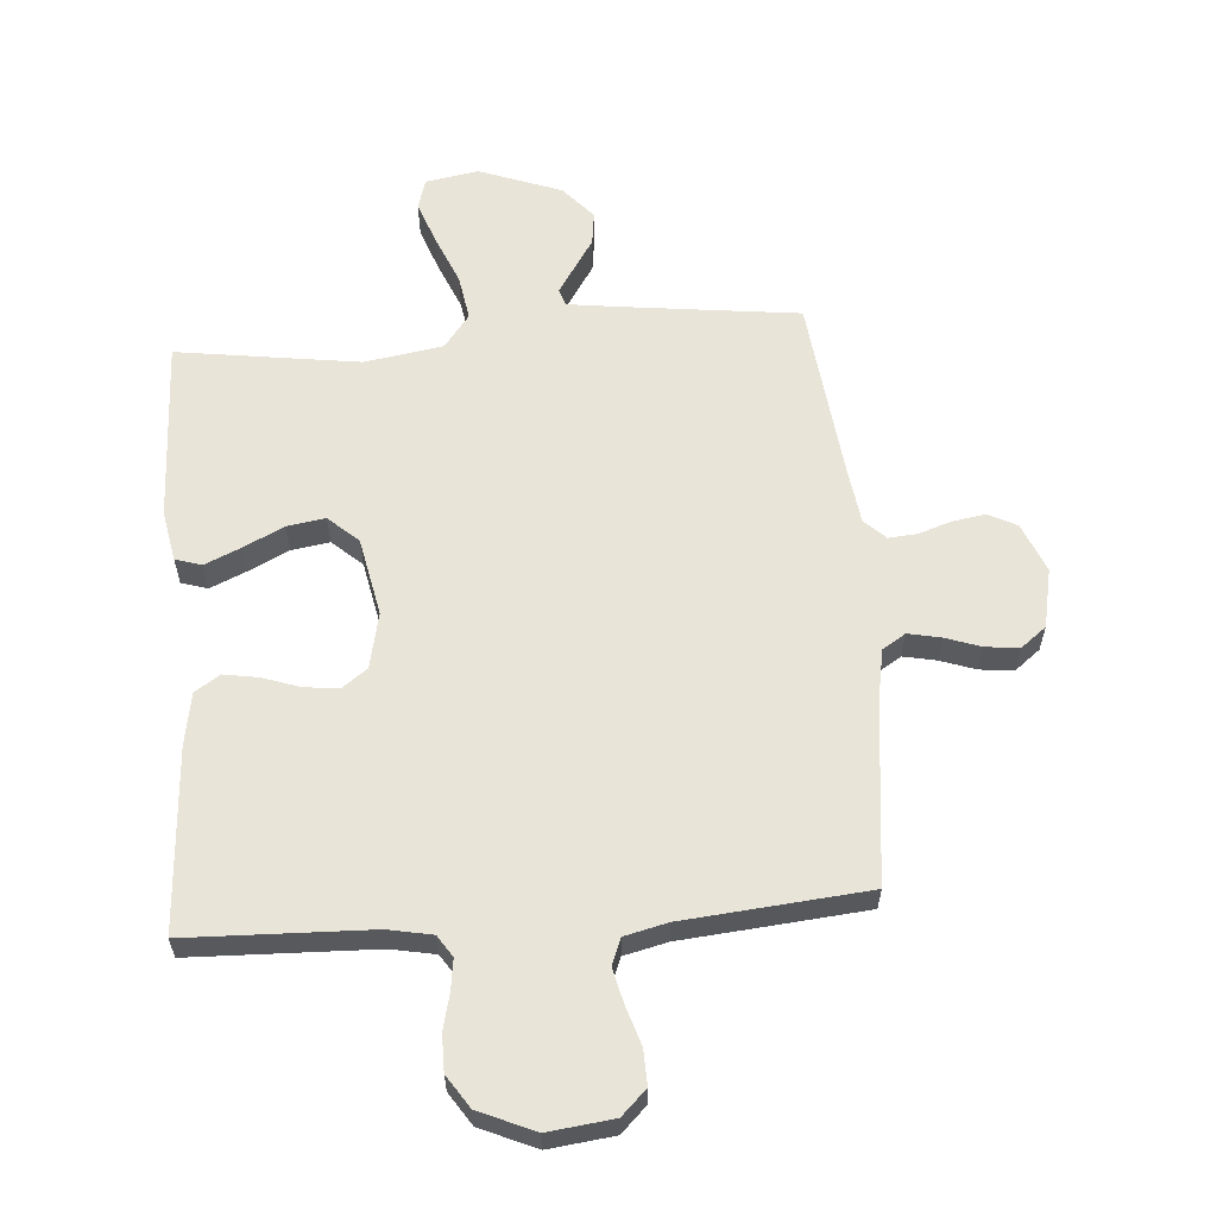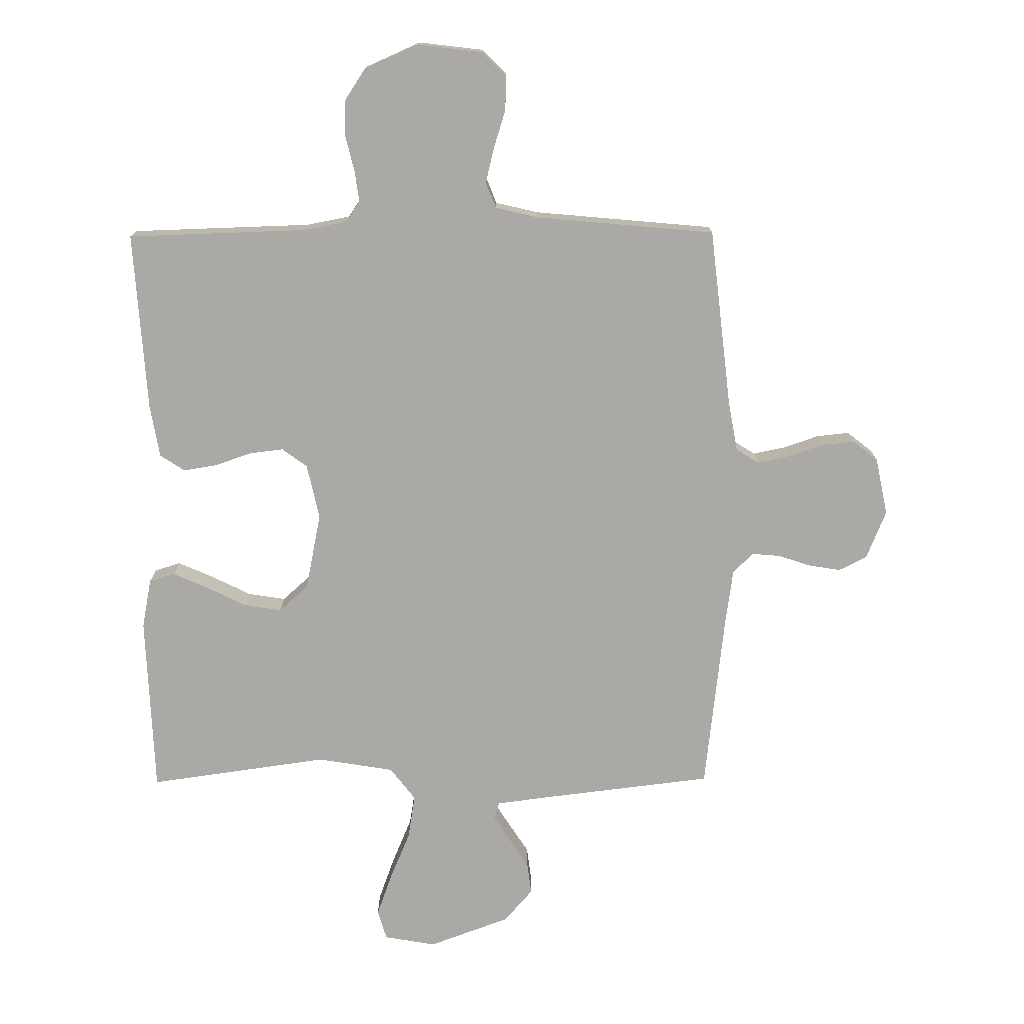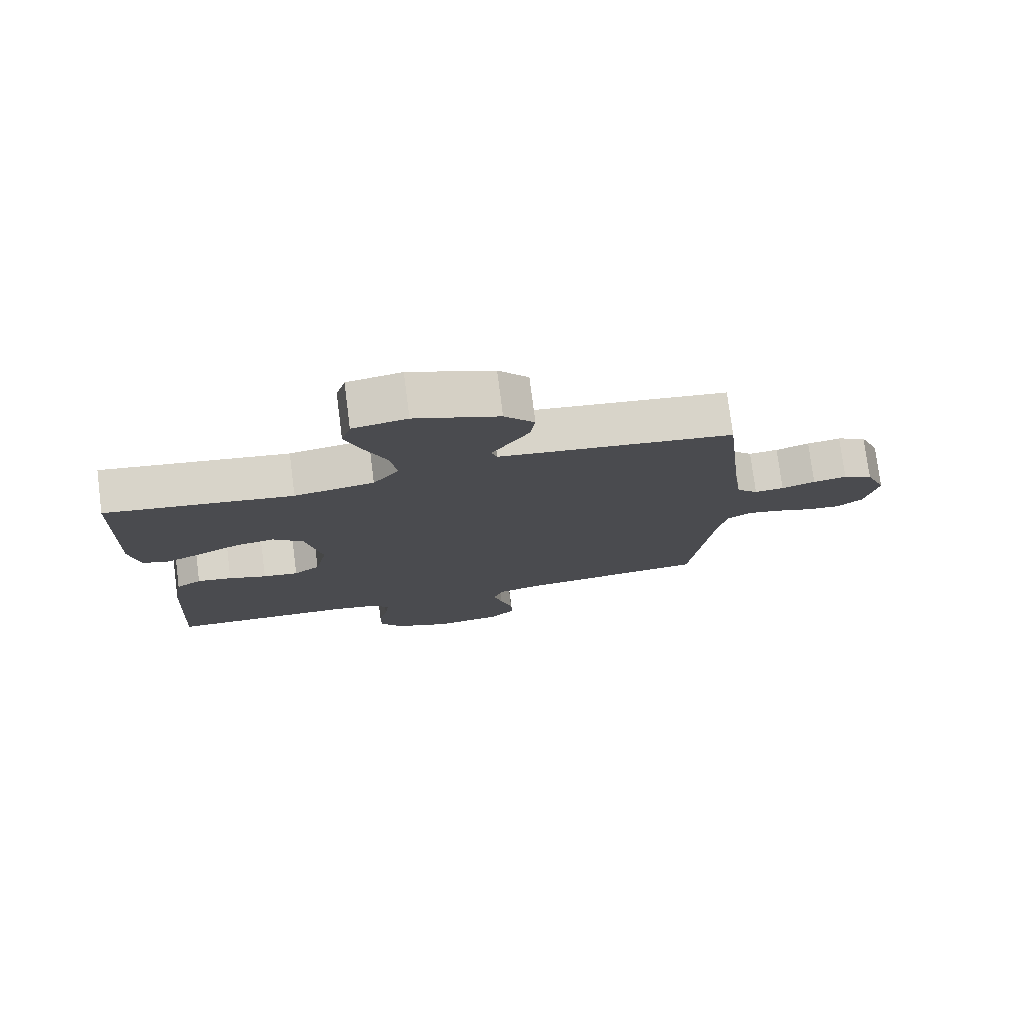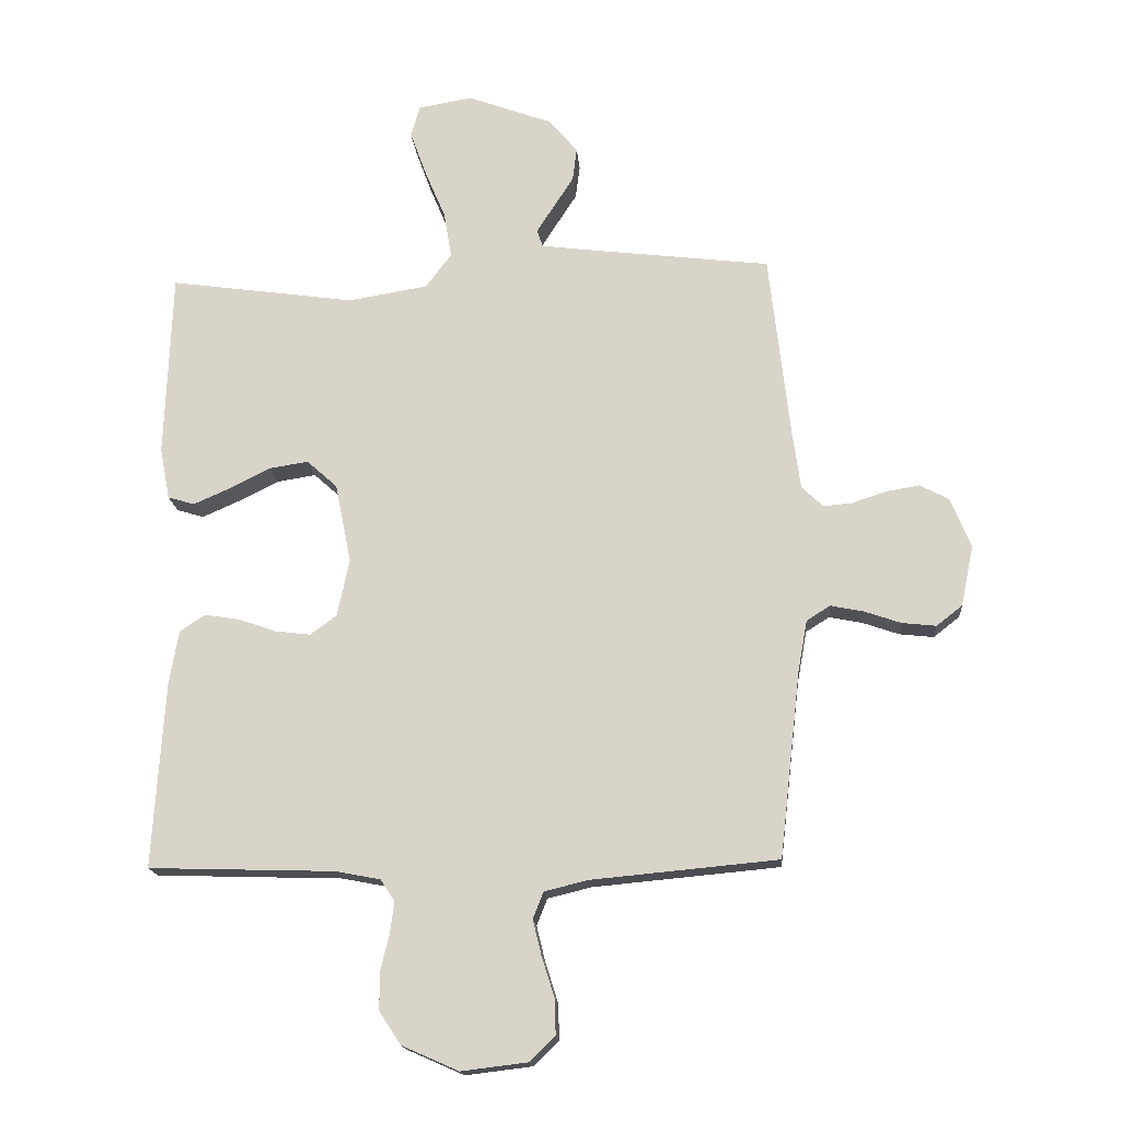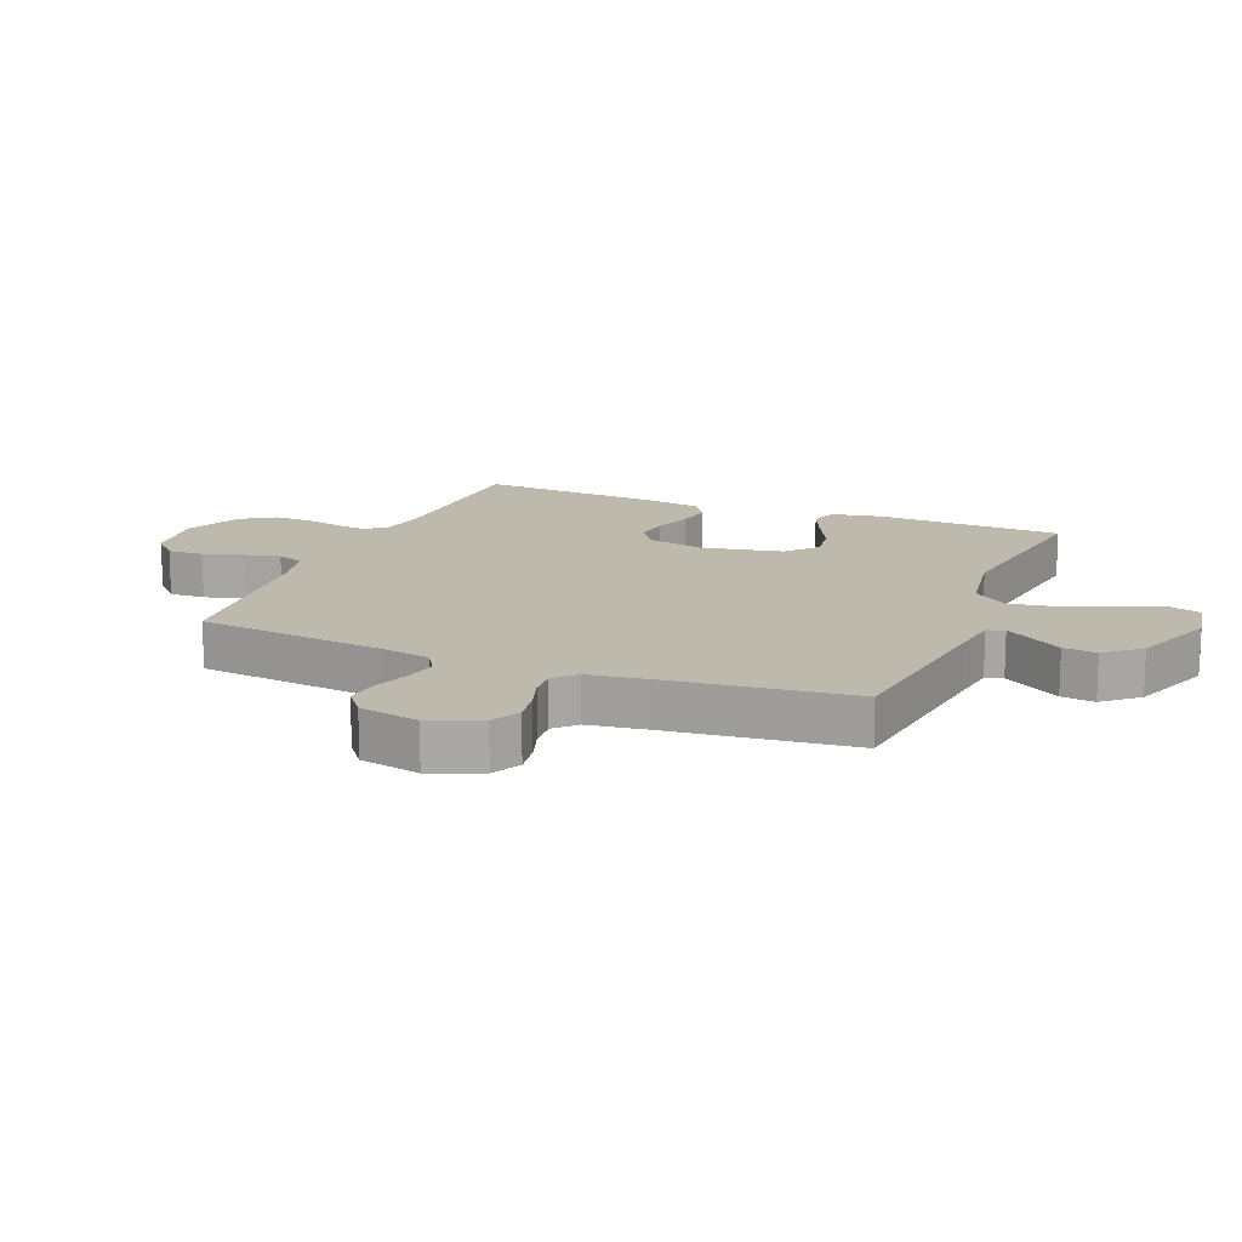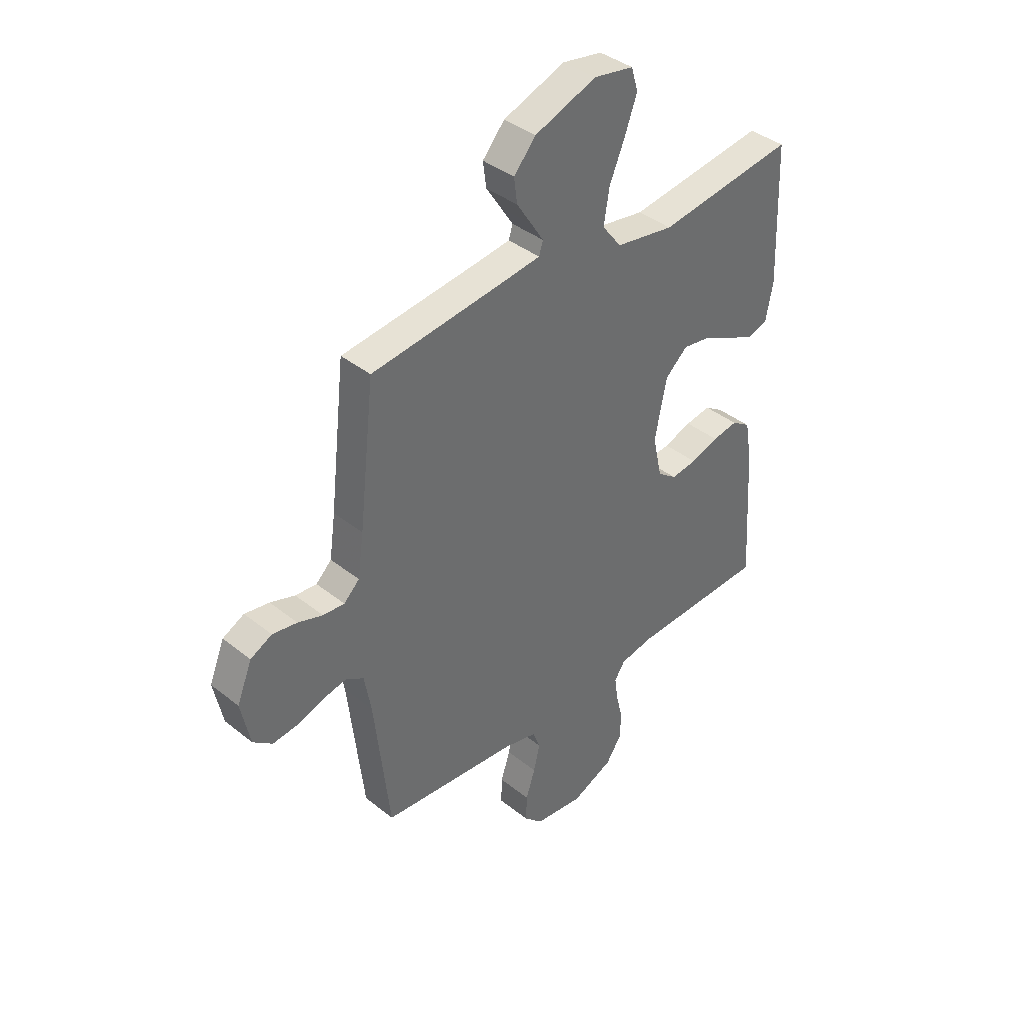
<metadata>
{"format":"obj","ext":"obj","renderer":"f3d","projection":"perspective","resolution":1024,"background":"white","views":[{"elev":60.0,"azim":175.7,"up":"+Y"},{"elev":-75.4,"azim":-179.6,"up":"+Y"},{"elev":76.9,"azim":172.7,"up":"+Z"},{"elev":-16.6,"azim":-175.4,"up":"+Z"},{"elev":15.0,"azim":-67.8,"up":"+Y"},{"elev":39.1,"azim":-45.1,"up":"+Z"}]}
</metadata>
<code>
v 0.5 0.07 -0.5
v 0.2 0.07 -0.509
v 0.128 0.07 -0.523
v 0.105 0.07 -0.558
v 0.112 0.07 -0.609
v 0.126 0.07 -0.667
v 0.126 0.07 -0.727
v 0.091 0.07 -0.78
v 0 0.07 -0.82
v -0.107 0.07 -0.807
v -0.148 0.07 -0.767
v -0.146 0.07 -0.709
v -0.126 0.07 -0.646
v -0.112 0.07 -0.588
v -0.129 0.07 -0.545
v -0.2 0.07 -0.528
v -0.5 0.07 -0.5
v -0.534 0.07 -0.2
v -0.549 0.07 -0.117
v -0.587 0.07 -0.093
v -0.641 0.07 -0.104
v -0.699 0.07 -0.124
v -0.754 0.07 -0.13
v -0.796 0.07 -0.097
v -0.816 0.07 0
v -0.783 0.07 0.081
v -0.736 0.07 0.105
v -0.682 0.07 0.096
v -0.628 0.07 0.078
v -0.581 0.07 0.074
v -0.547 0.07 0.107
v -0.534 0.07 0.2
v -0.5 0.07 0.5
v -0.2 0.07 0.536
v -0.125 0.07 0.546
v -0.116 0.07 0.574
v -0.143 0.07 0.616
v -0.176 0.07 0.667
v -0.183 0.07 0.721
v -0.135 0.07 0.776
v 0 0.07 0.826
v 0.087 0.07 0.811
v 0.102 0.07 0.761
v 0.076 0.07 0.689
v 0.042 0.07 0.608
v 0.03 0.07 0.534
v 0.072 0.07 0.479
v 0.2 0.07 0.458
v 0.5 0.07 0.5
v 0.511 0.07 0.2
v 0.495 0.07 0.117
v 0.452 0.07 0.104
v 0.393 0.07 0.13
v 0.327 0.07 0.163
v 0.264 0.07 0.173
v 0.215 0.07 0.129
v 0.189 0.07 0
v 0.209 0.07 -0.092
v 0.251 0.07 -0.123
v 0.308 0.07 -0.116
v 0.369 0.07 -0.095
v 0.425 0.07 -0.086
v 0.466 0.07 -0.113
v 0.481 0.07 -0.2
v 0.5 0 -0.5
v 0.2 0 -0.509
v 0.128 0 -0.523
v 0.105 0 -0.558
v 0.112 0 -0.609
v 0.126 0 -0.667
v 0.126 0 -0.727
v 0.091 0 -0.78
v 0 0 -0.82
v -0.107 0 -0.807
v -0.148 0 -0.767
v -0.146 0 -0.709
v -0.126 0 -0.646
v -0.112 0 -0.588
v -0.129 0 -0.545
v -0.2 0 -0.528
v -0.5 0 -0.5
v -0.534 0 -0.2
v -0.549 0 -0.117
v -0.587 0 -0.093
v -0.641 0 -0.104
v -0.699 0 -0.124
v -0.754 0 -0.13
v -0.796 0 -0.097
v -0.816 0 0
v -0.783 0 0.081
v -0.736 0 0.105
v -0.682 0 0.096
v -0.628 0 0.078
v -0.581 0 0.074
v -0.547 0 0.107
v -0.534 0 0.2
v -0.5 0 0.5
v -0.2 0 0.536
v -0.125 0 0.546
v -0.116 0 0.574
v -0.143 0 0.616
v -0.176 0 0.667
v -0.183 0 0.721
v -0.135 0 0.776
v 0 0 0.826
v 0.087 0 0.811
v 0.102 0 0.761
v 0.076 0 0.689
v 0.042 0 0.608
v 0.03 0 0.534
v 0.072 0 0.479
v 0.2 0 0.458
v 0.5 0 0.5
v 0.511 0 0.2
v 0.495 0 0.117
v 0.452 0 0.104
v 0.393 0 0.13
v 0.327 0 0.163
v 0.264 0 0.173
v 0.215 0 0.129
v 0.189 0 0
v 0.209 0 -0.092
v 0.251 0 -0.123
v 0.308 0 -0.116
v 0.369 0 -0.095
v 0.425 0 -0.086
v 0.466 0 -0.113
v 0.481 0 -0.2
f 63 64 1 2
f 60 61 62 63
f 59 60 63 2
f 58 59 2 3
f 57 58 3 4
f 51 52 53 54
f 49 50 51 54
f 48 49 54 55
f 47 48 55 56
f 42 43 44 45
f 40 41 42 45
f 40 45 46
f 37 38 39 40
f 36 37 40 46
f 35 36 46 47
f 32 33 34
f 31 32 34 35
f 26 27 28 29
f 26 29 30
f 25 26 30
f 24 25 30
f 21 22 23 24
f 20 21 24 30
f 19 20 30 31
f 16 17 18
f 15 16 18 19
f 10 11 12 13
f 10 13 14
f 9 10 14
f 8 9 14 15
f 5 6 7 8
f 4 5 8 15
f 35 47 56 57
f 19 31 35 57
f 4 15 19 57
f 66 65 128 127
f 127 126 125 124
f 66 127 124 123
f 67 66 123 122
f 68 67 122 121
f 118 117 116 115
f 118 115 114 113
f 119 118 113 112
f 120 119 112 111
f 109 108 107 106
f 109 106 105 104
f 110 109 104
f 104 103 102 101
f 110 104 101 100
f 111 110 100 99
f 98 97 96
f 99 98 96 95
f 93 92 91 90
f 94 93 90
f 94 90 89
f 94 89 88
f 88 87 86 85
f 94 88 85 84
f 95 94 84 83
f 82 81 80
f 83 82 80 79
f 77 76 75 74
f 78 77 74
f 78 74 73
f 79 78 73 72
f 72 71 70 69
f 79 72 69 68
f 121 120 111 99
f 121 99 95 83
f 121 83 79 68
f 1 65 66 2
f 2 66 67 3
f 3 67 68 4
f 4 68 69 5
f 5 69 70 6
f 6 70 71 7
f 7 71 72 8
f 8 72 73 9
f 9 73 74 10
f 10 74 75 11
f 11 75 76 12
f 12 76 77 13
f 13 77 78 14
f 14 78 79 15
f 15 79 80 16
f 16 80 81 17
f 17 81 82 18
f 18 82 83 19
f 19 83 84 20
f 20 84 85 21
f 21 85 86 22
f 22 86 87 23
f 23 87 88 24
f 24 88 89 25
f 25 89 90 26
f 26 90 91 27
f 27 91 92 28
f 28 92 93 29
f 29 93 94 30
f 30 94 95 31
f 31 95 96 32
f 32 96 97 33
f 33 97 98 34
f 34 98 99 35
f 35 99 100 36
f 36 100 101 37
f 37 101 102 38
f 38 102 103 39
f 39 103 104 40
f 40 104 105 41
f 41 105 106 42
f 42 106 107 43
f 43 107 108 44
f 44 108 109 45
f 45 109 110 46
f 46 110 111 47
f 47 111 112 48
f 48 112 113 49
f 49 113 114 50
f 50 114 115 51
f 51 115 116 52
f 52 116 117 53
f 53 117 118 54
f 54 118 119 55
f 55 119 120 56
f 56 120 121 57
f 57 121 122 58
f 58 122 123 59
f 59 123 124 60
f 60 124 125 61
f 61 125 126 62
f 62 126 127 63
f 63 127 128 64
f 64 128 65 1

</code>
